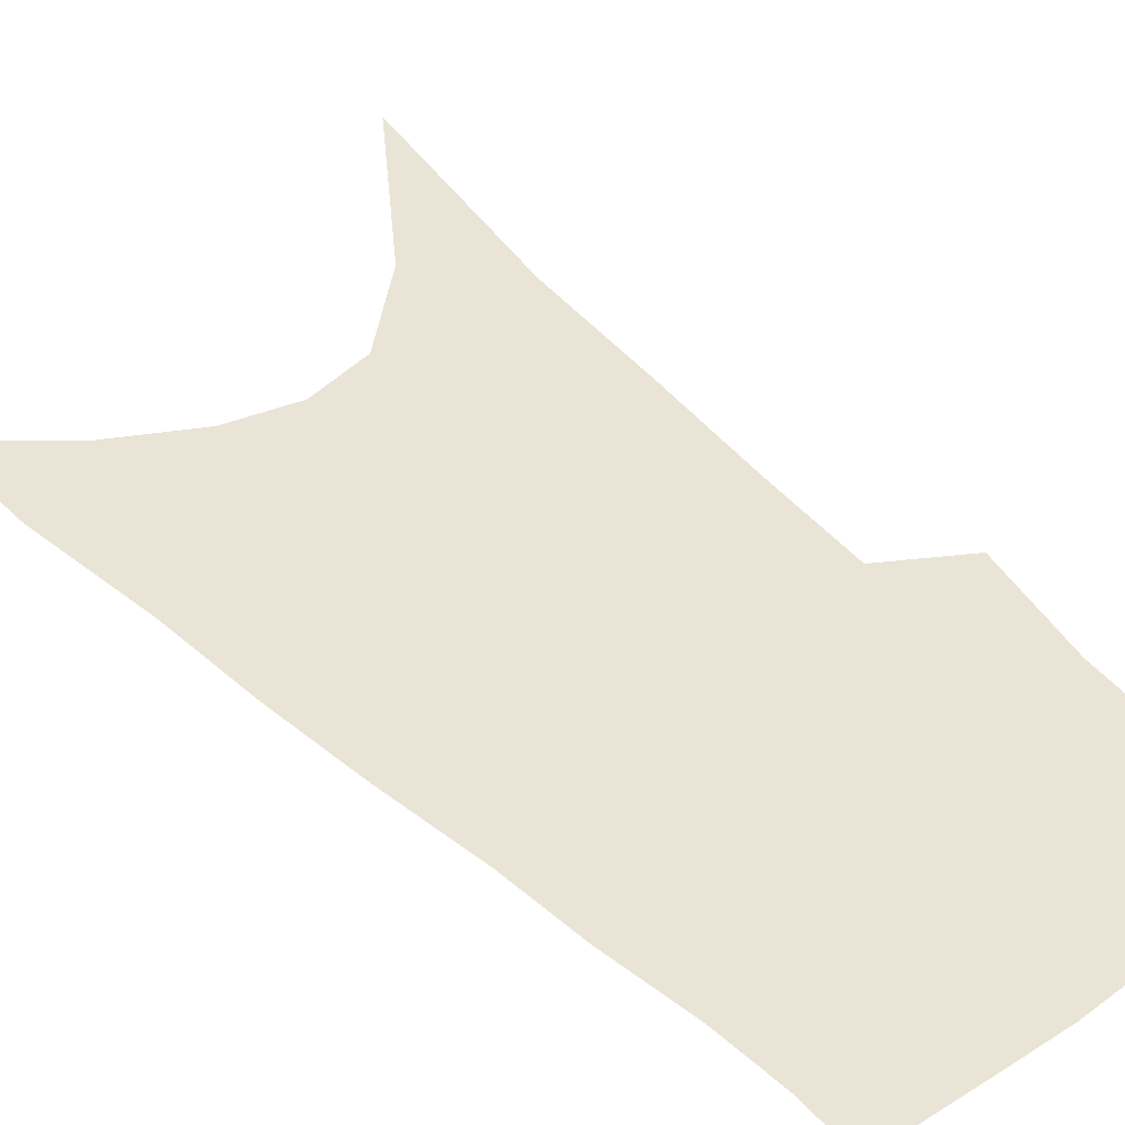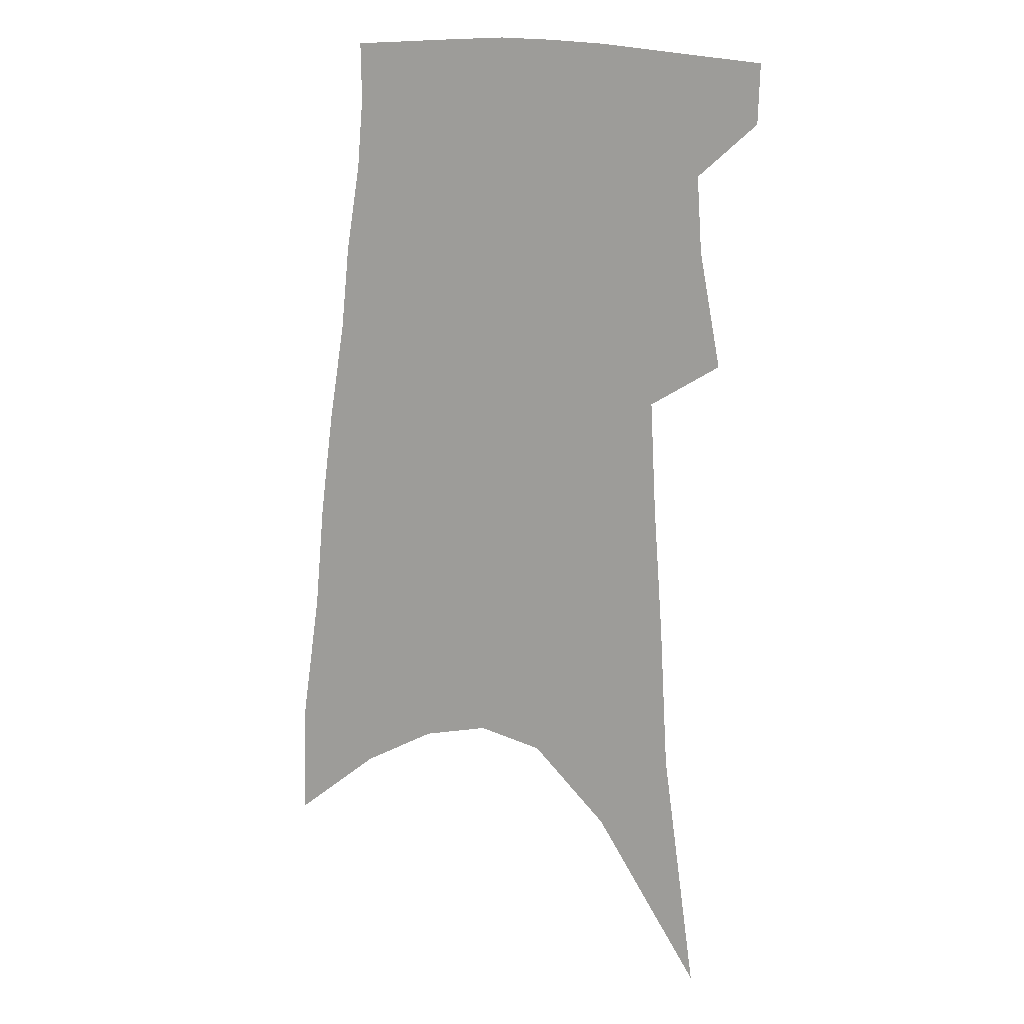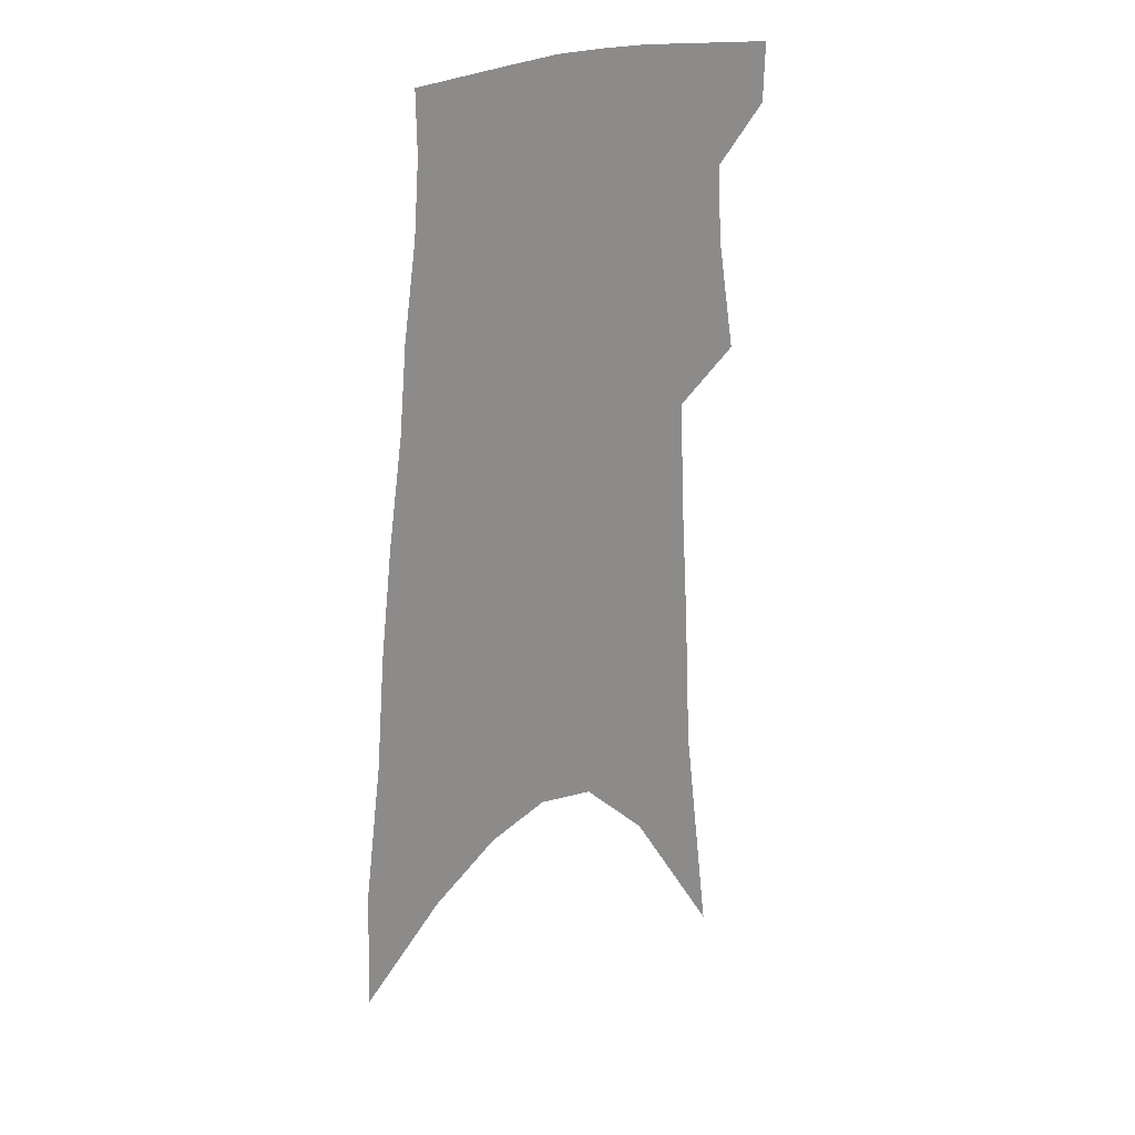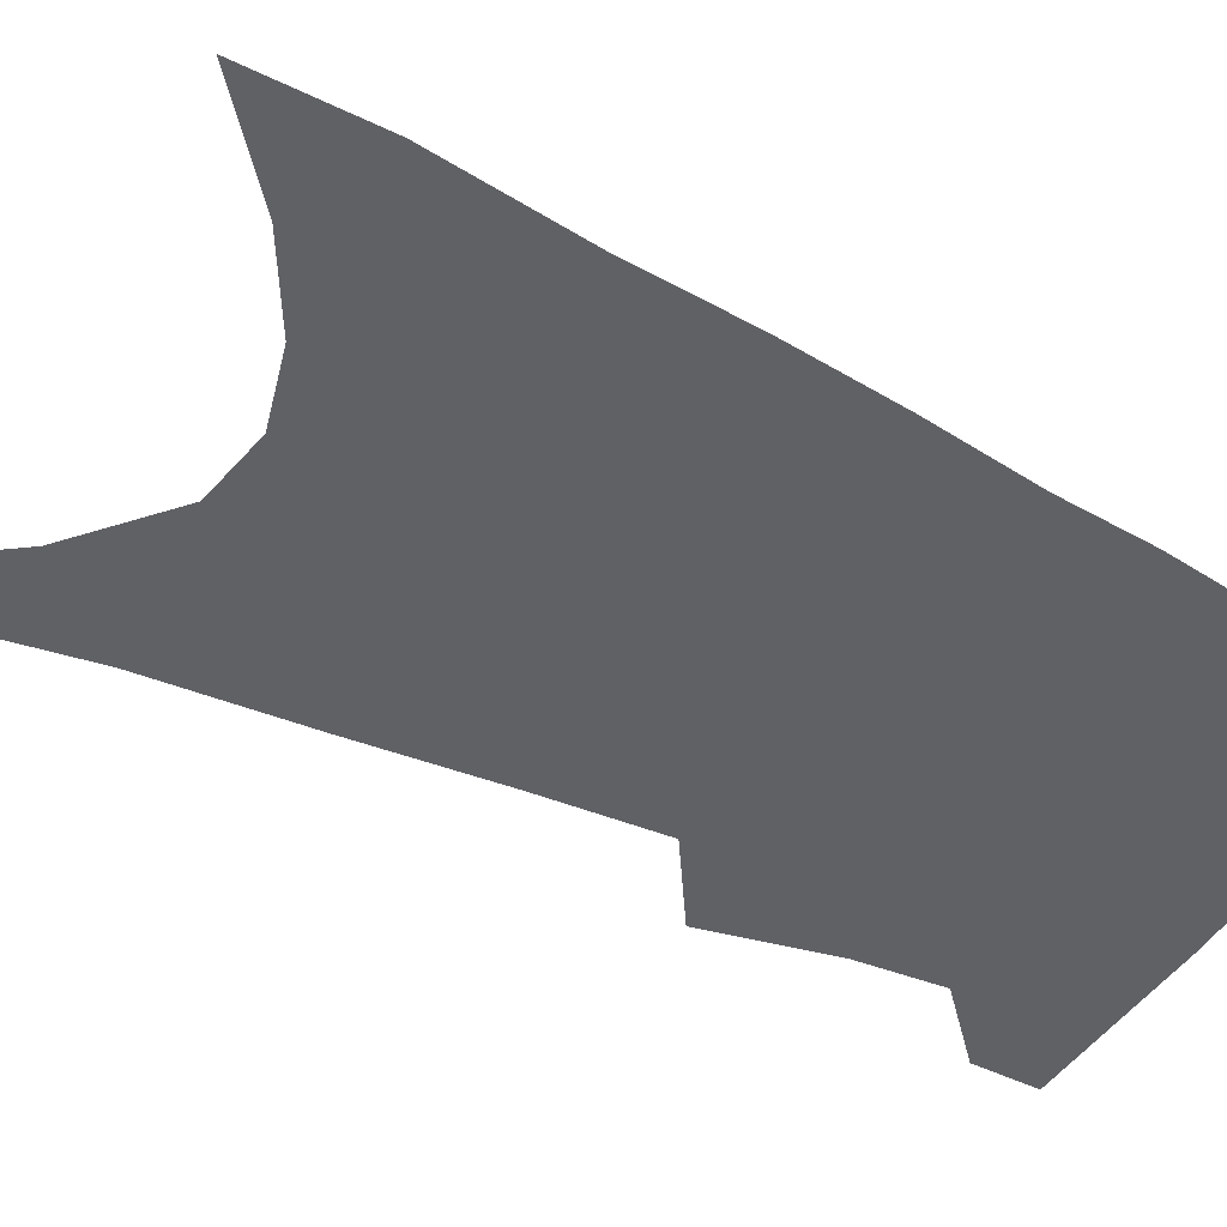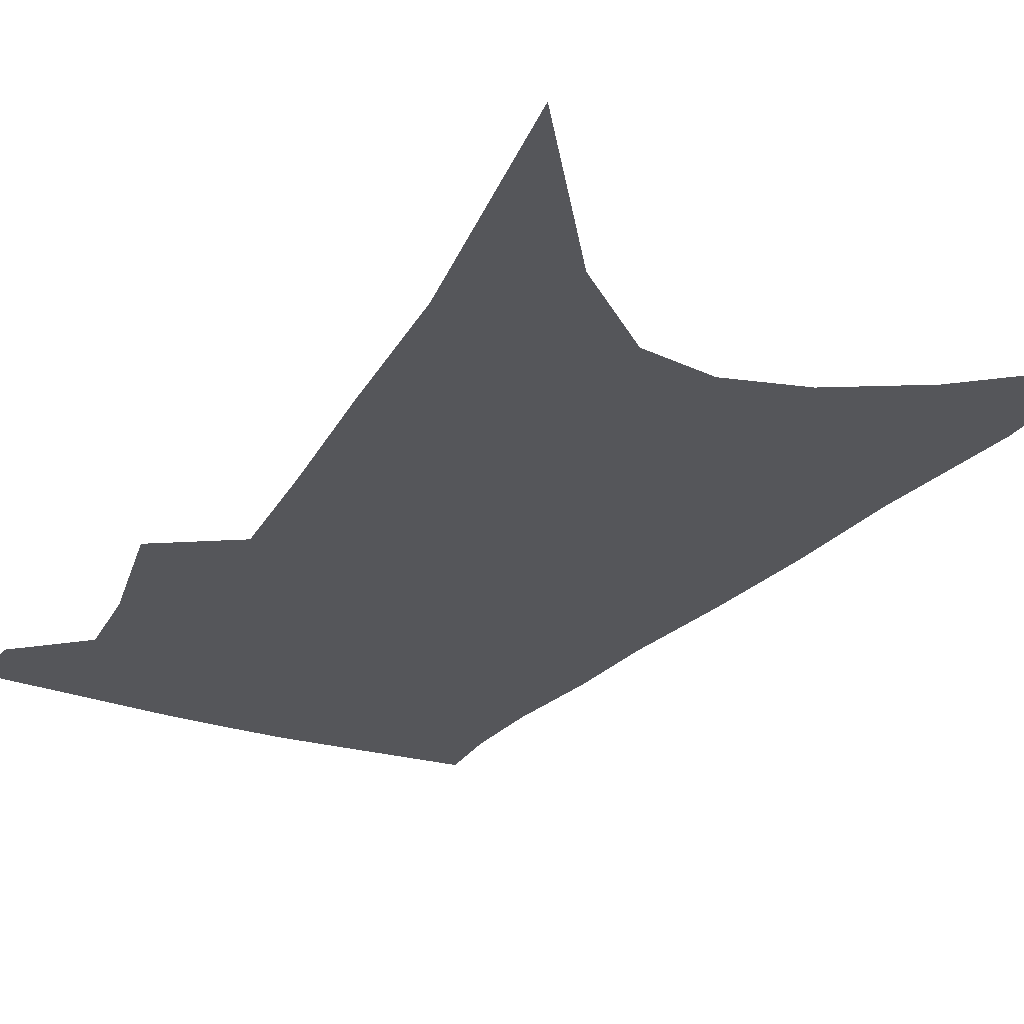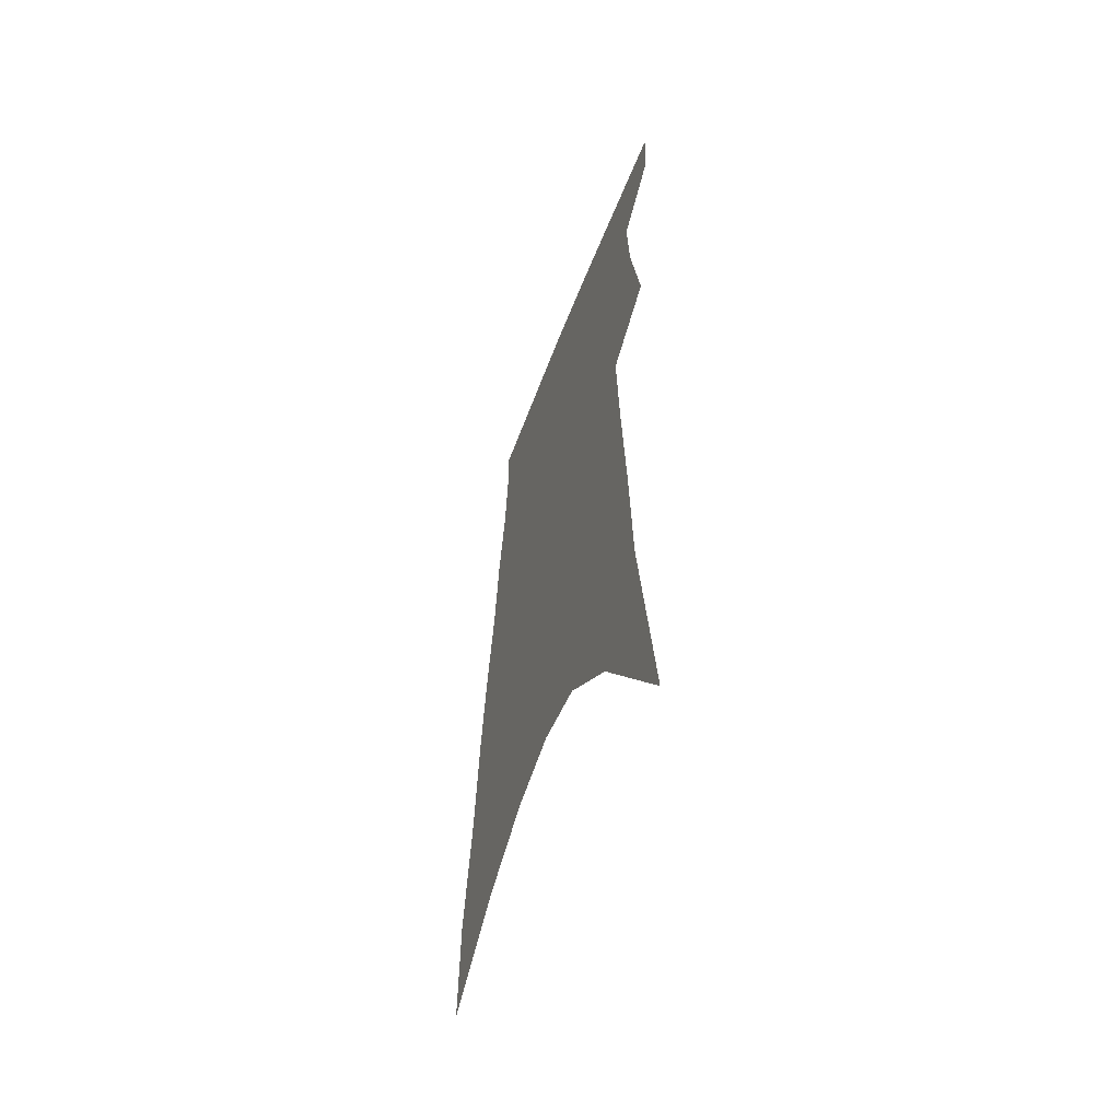
<metadata>
{"format":"obj","ext":"obj","renderer":"f3d","projection":"perspective","resolution":1024,"background":"white","views":[{"elev":42.6,"azim":141.5,"up":"+Z"},{"elev":12.0,"azim":-155.2,"up":"+Y"},{"elev":24.3,"azim":135.6,"up":"+Y"},{"elev":-48.1,"azim":63.3,"up":"+Z"},{"elev":-25.9,"azim":-25.4,"up":"+Z"},{"elev":-58.0,"azim":-110.5,"up":"+Y"}]}
</metadata>
<code>
v 495.3 379.4 0
v 494.5 400.3 0
v 507.6 293.7 0
v 515.1 334.4 0
v 516.8 361.1 0
v 516.3 382.8 0
v 514.1 402.6 0
v 513.6 56.55 0
v 525.2 141.9 0
v 527.9 192.8 0
v 531.2 239.9 0
v 533.1 278.5 0
v 535.8 313.7 0
v 537.5 342.4 0
v 537.7 365.4 0
v 536.1 385.1 0
v 533.8 404.9 0
v 551.4 114.2 0
v 555 175.7 0
v 555.2 218.3 0
v 555.6 256.9 0
v 555.6 289 0
v 556.2 318 0
v 557.5 346.2 0
v 557.1 367.4 0
v 556.3 387.2 0
v 553.6 407.3 0
v 578.5 140 0
v 577.7 185.3 0
v 577.2 229 0
v 576.5 263.8 0
v 576.2 294.9 0
v 576.6 324.9 0
v 576.6 348.8 0
v 576.9 370.3 0
v 575.6 388.9 0
v 573.6 408.9 0
v 601.9 145.1 0
v 599.7 191 0
v 598.1 226.7 0
v 596.7 262.7 0
v 595.7 298.3 0
v 595.3 326.2 0
v 595.2 350.2 0
v 595.2 370.9 0
v 594.9 389.9 0
v 593.4 409.8 0
v 626 139.5 0
v 622.5 185.5 0
v 618.8 229.6 0
v 616.7 264.7 0
v 615.4 295.2 0
v 614.6 322.6 0
v 613.6 349.3 0
v 613.7 370.8 0
v 614.3 390.4 0
v 614.6 409.4 0
v 652.6 125.1 0
v 647.5 174 0
v 642.4 218.4 0
v 639.6 254.5 0
v 636.6 288.2 0
v 634.5 318 0
v 634.3 342.9 0
v 632.8 368.5 0
v 632.6 390.5 0
v 633.7 408.8 0
v 684.2 100.1 0
v 682.9 140.8 0
v 676.1 188.6 0
v 672.7 226.9 0
v 667.9 264.4 0
v 662.1 300.7 0
v 659.2 330.5 0
v 654 362.4 0
v 651.9 387.6 0
v 652.3 408.2 0
v 691 451 0
f 5 6 1
f 1 6 2
f 6 7 2
f 12 13 3
f 3 13 4
f 13 14 4
f 4 14 5
f 14 15 5
f 5 15 6
f 15 16 6
f 6 16 7
f 16 17 7
f 8 18 9
f 18 19 9
f 9 19 10
f 19 20 10
f 10 20 11
f 20 21 11
f 11 21 12
f 21 22 12
f 12 22 13
f 22 23 13
f 13 23 14
f 23 24 14
f 14 24 15
f 24 25 15
f 15 25 16
f 25 26 16
f 16 26 17
f 26 27 17
f 18 28 19
f 28 29 19
f 19 29 20
f 29 30 20
f 20 30 21
f 30 31 21
f 21 31 22
f 31 32 22
f 22 32 23
f 32 33 23
f 23 33 24
f 33 34 24
f 24 34 25
f 34 35 25
f 25 35 26
f 35 36 26
f 26 36 27
f 36 37 27
f 28 38 29
f 38 39 29
f 29 39 30
f 39 40 30
f 30 40 31
f 40 41 31
f 31 41 32
f 41 42 32
f 32 42 33
f 42 43 33
f 33 43 34
f 43 44 34
f 34 44 35
f 44 45 35
f 35 45 36
f 45 46 36
f 36 46 37
f 46 47 37
f 38 48 39
f 48 49 39
f 39 49 40
f 49 50 40
f 40 50 41
f 50 51 41
f 41 51 42
f 51 52 42
f 42 52 43
f 52 53 43
f 43 53 44
f 53 54 44
f 44 54 45
f 54 55 45
f 45 55 46
f 55 56 46
f 46 56 47
f 56 57 47
f 48 58 49
f 58 59 49
f 49 59 50
f 59 60 50
f 50 60 51
f 60 61 51
f 51 61 52
f 61 62 52
f 52 62 53
f 62 63 53
f 53 63 54
f 63 64 54
f 54 64 55
f 64 65 55
f 55 65 56
f 65 66 56
f 56 66 57
f 66 67 57
f 58 68 59
f 68 69 59
f 59 69 60
f 69 70 60
f 60 70 61
f 70 71 61
f 61 71 62
f 71 72 62
f 62 72 63
f 72 73 63
f 63 73 64
f 73 74 64
f 64 74 65
f 74 75 65
f 65 75 66
f 75 76 66
f 66 76 67
f 76 77 67

</code>
